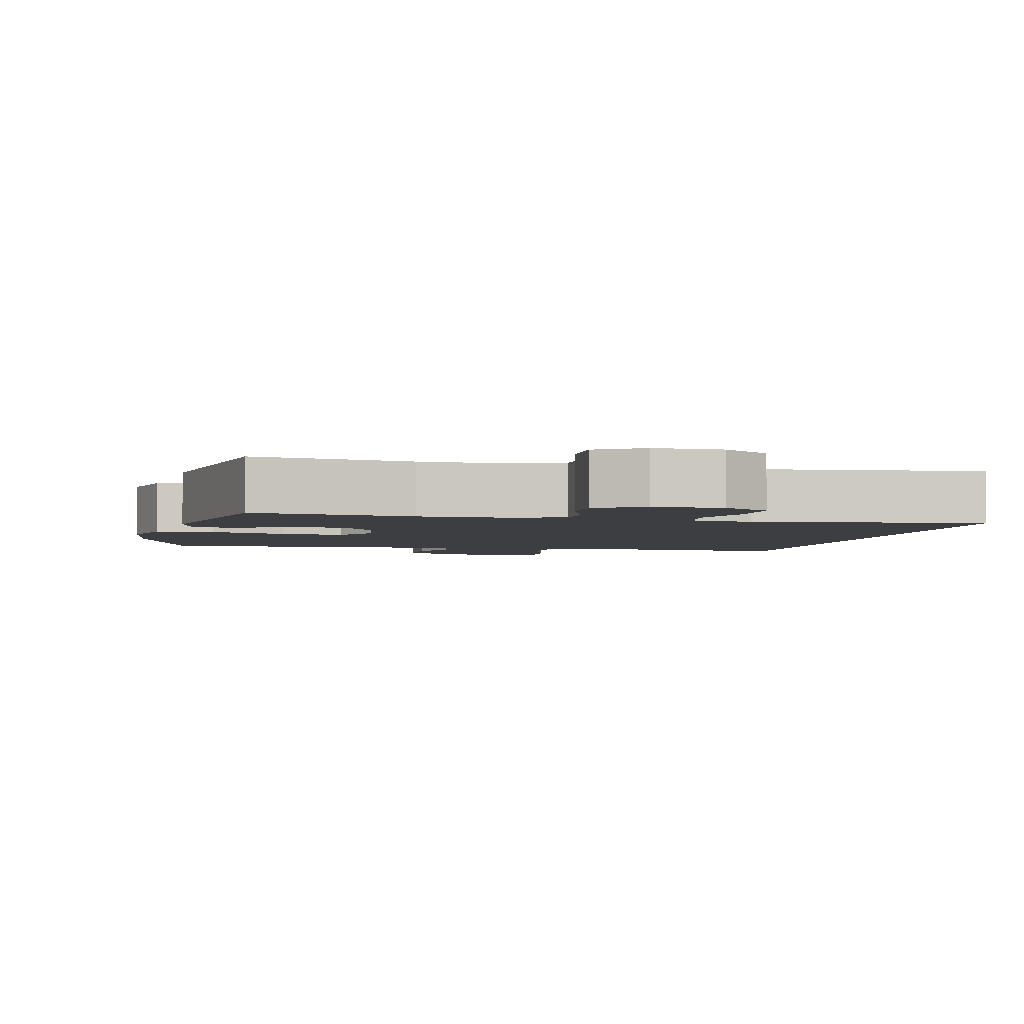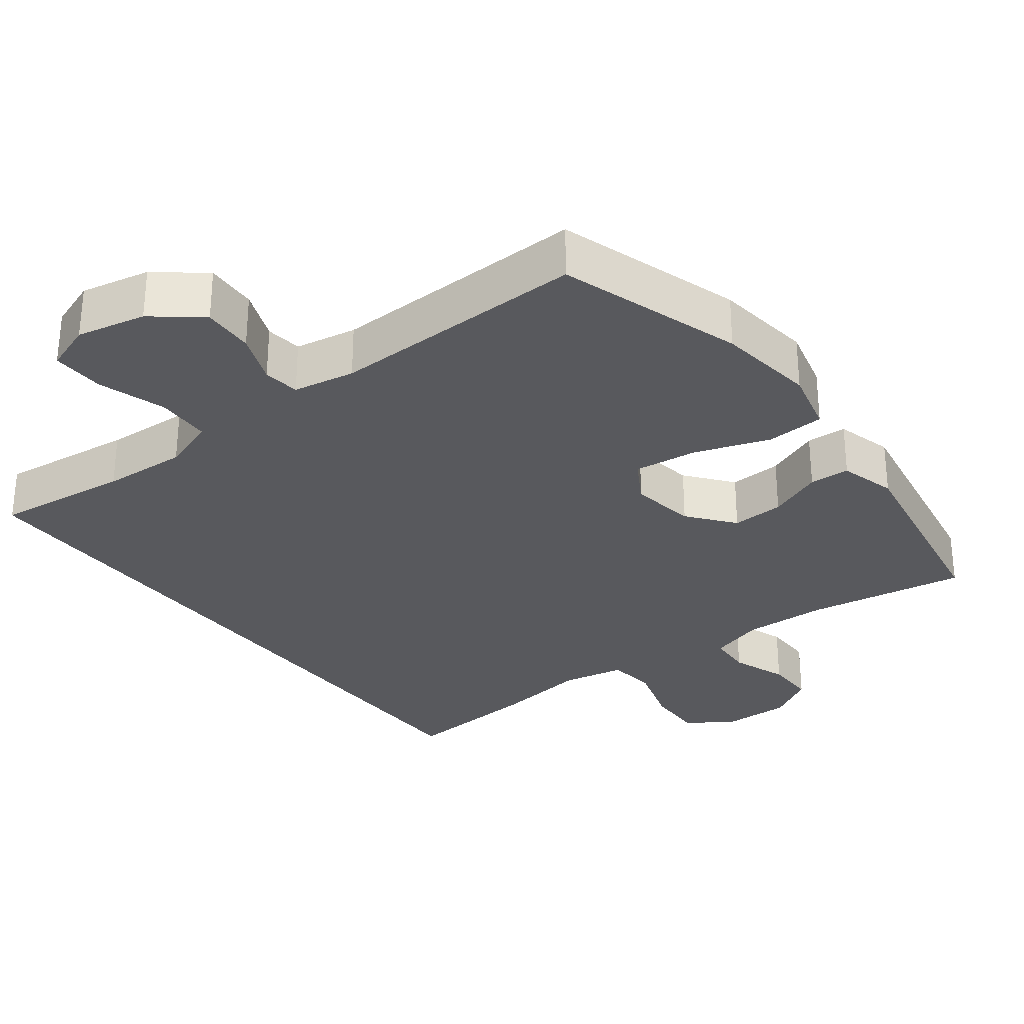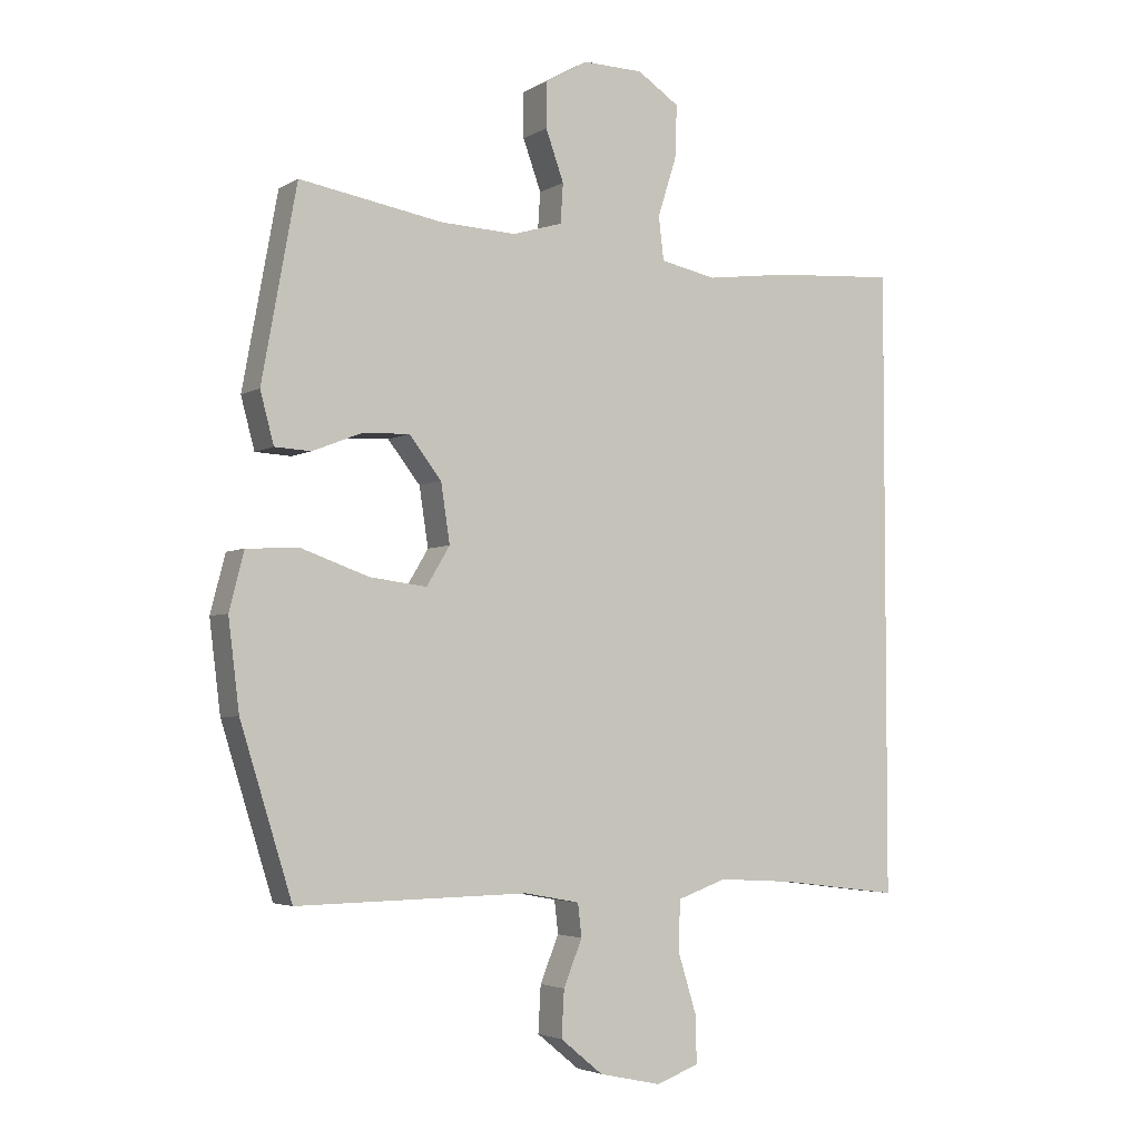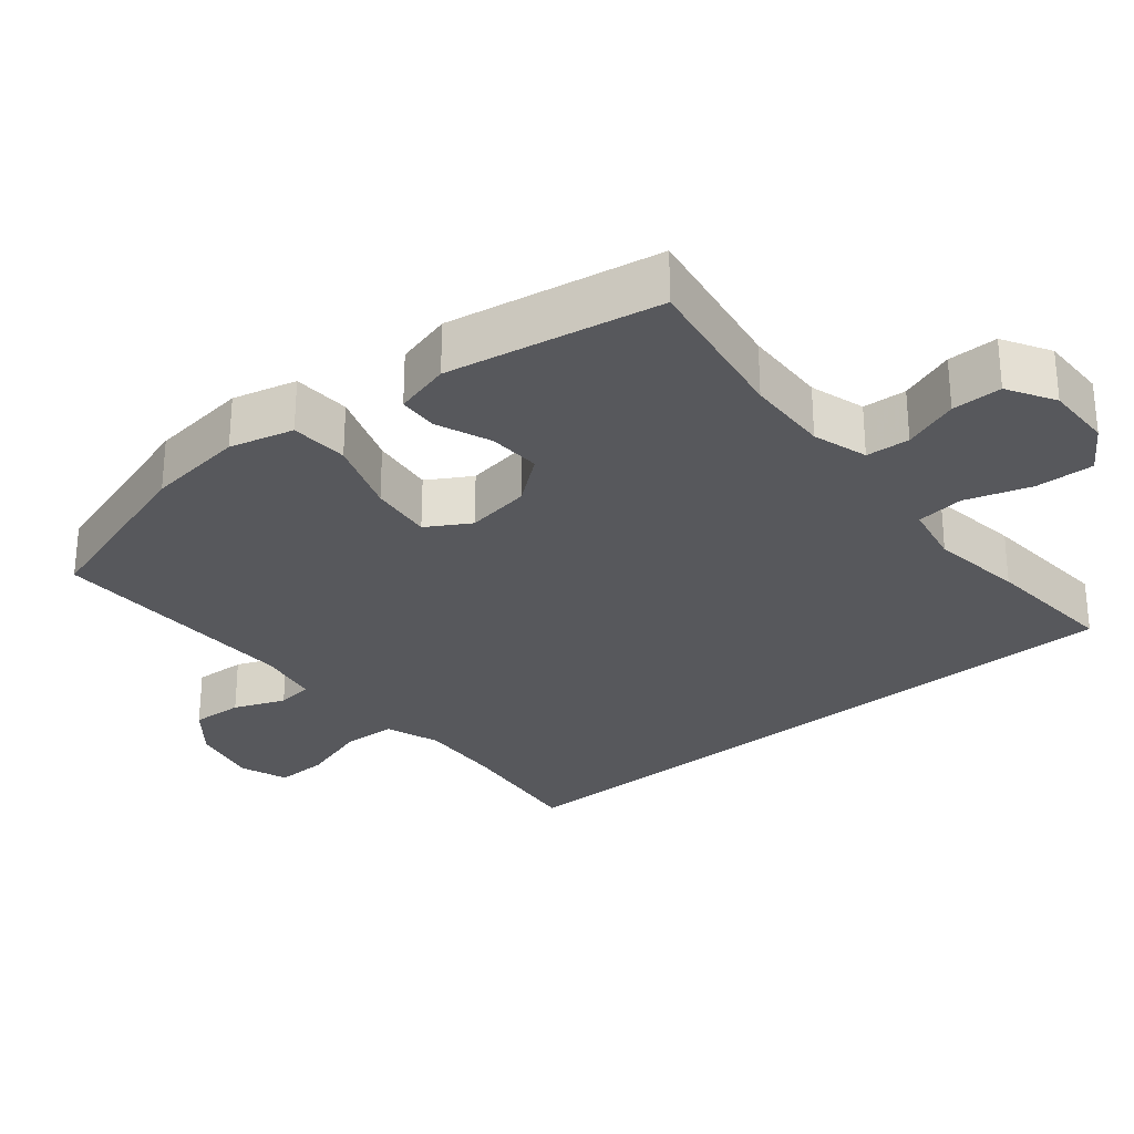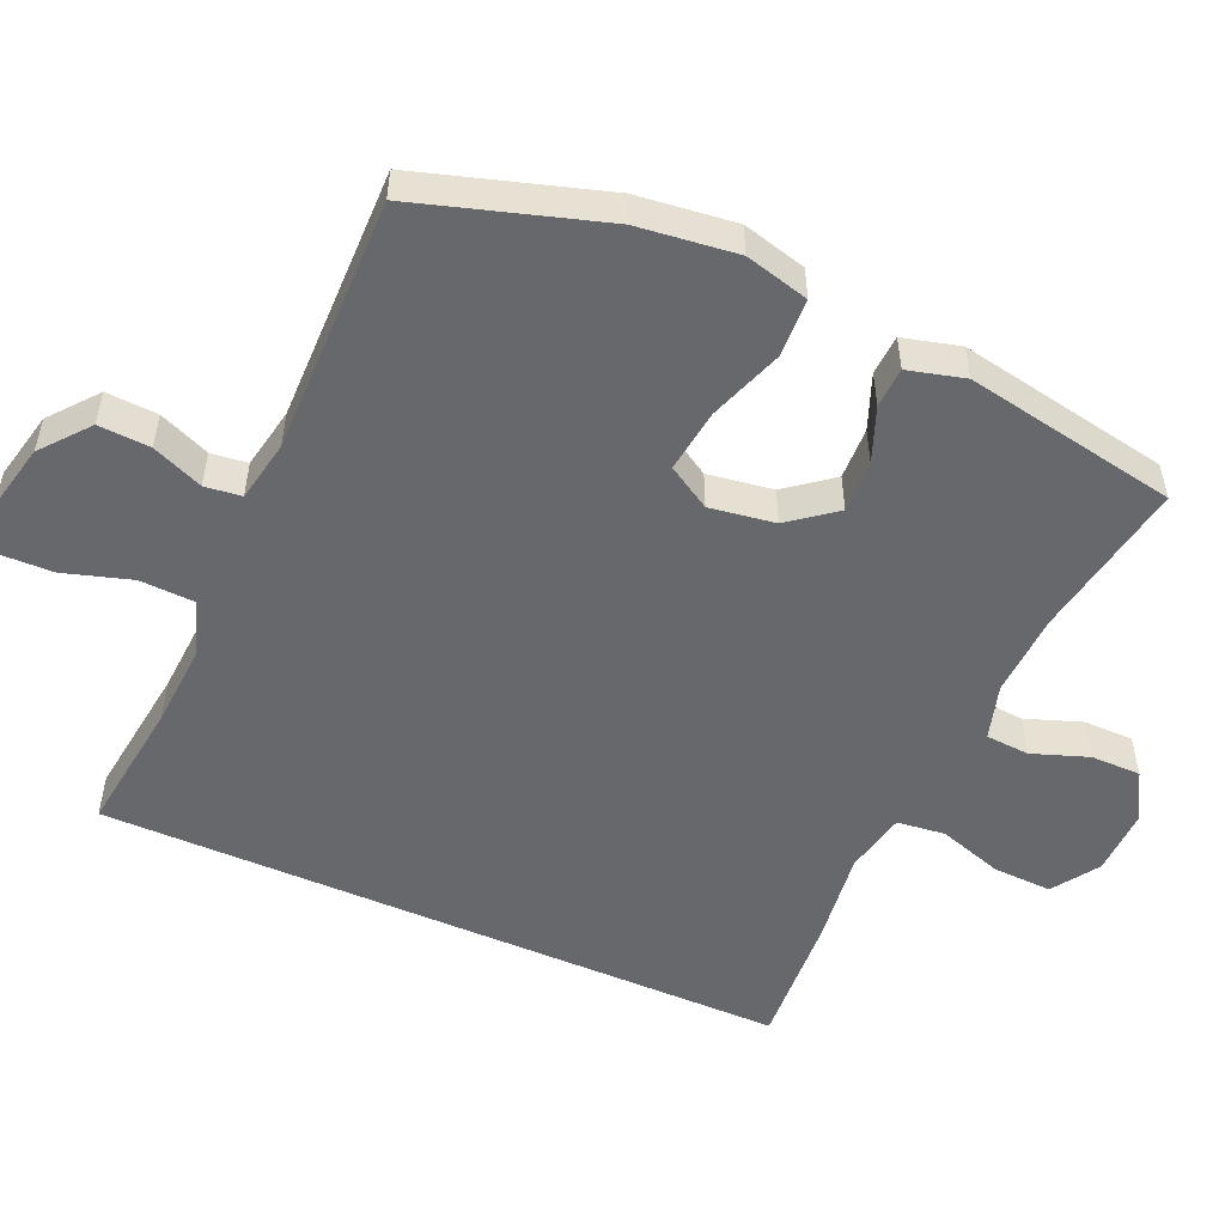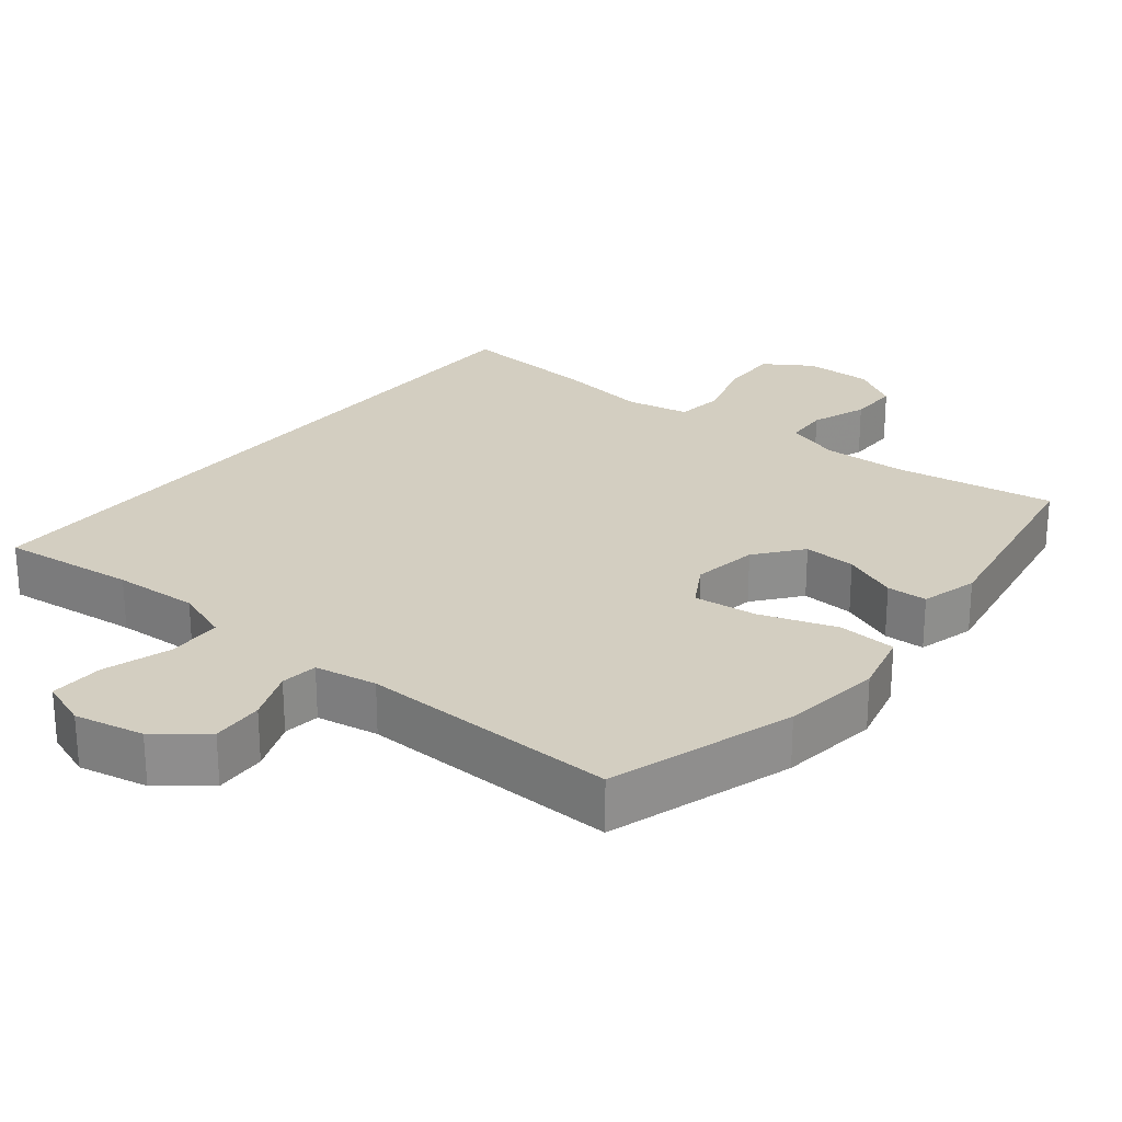
<metadata>
{"format":"obj","ext":"obj","renderer":"f3d","projection":"perspective","resolution":1024,"background":"white","views":[{"elev":-3.2,"azim":-12.1,"up":"+Y"},{"elev":-30.2,"azim":-142.3,"up":"+Y"},{"elev":-3.8,"azim":-29.4,"up":"+Z"},{"elev":-28.5,"azim":-50.2,"up":"+Y"},{"elev":-52.3,"azim":-113.9,"up":"+Y"},{"elev":25.3,"azim":-140.8,"up":"+Y"}]}
</metadata>
<code>
v 0.5 0.07 -0.514
v 0.313 0.07 -0.491
v 0.195 0.07 -0.484
v 0.119 0.07 -0.511
v 0.116 0.07 -0.587
v 0.145 0.07 -0.681
v 0.147 0.07 -0.755
v 0.08 0.07 -0.779
v -0.016 0.07 -0.758
v -0.082 0.07 -0.704
v -0.078 0.07 -0.632
v -0.049 0.07 -0.561
v -0.055 0.07 -0.51
v -0.141 0.07 -0.494
v -0.5 0.07 -0.5
v -0.58 0.07 -0.243
v -0.597 0.07 -0.105
v -0.574 0.07 -0.016
v -0.493 0.07 -0.012
v -0.388 0.07 -0.049
v -0.3 0.07 -0.06
v -0.264 0.07 0
v -0.278 0.07 0.091
v -0.328 0.07 0.155
v -0.401 0.07 0.152
v -0.477 0.07 0.122
v -0.533 0.07 0.125
v -0.554 0.07 0.204
v -0.5 0.07 0.5
v -0.278 0.07 0.462
v -0.161 0.07 0.457
v -0.084 0.07 0.48
v -0.08 0.07 0.541
v -0.108 0.07 0.619
v -0.108 0.07 0.689
v -0.042 0.07 0.727
v 0.052 0.07 0.725
v 0.117 0.07 0.682
v 0.114 0.07 0.6
v 0.085 0.07 0.509
v 0.093 0.07 0.442
v 0.18 0.07 0.424
v 0.31 0.07 0.441
v 0.5 0.07 0.454
v 0.5 0 -0.514
v 0.313 0 -0.491
v 0.195 0 -0.484
v 0.119 0 -0.511
v 0.116 0 -0.587
v 0.145 0 -0.681
v 0.147 0 -0.755
v 0.08 0 -0.779
v -0.016 0 -0.758
v -0.082 0 -0.704
v -0.078 0 -0.632
v -0.049 0 -0.561
v -0.055 0 -0.51
v -0.141 0 -0.494
v -0.5 0 -0.5
v -0.58 0 -0.243
v -0.597 0 -0.105
v -0.574 0 -0.016
v -0.493 0 -0.012
v -0.388 0 -0.049
v -0.3 0 -0.06
v -0.264 0 0
v -0.278 0 0.091
v -0.328 0 0.155
v -0.401 0 0.152
v -0.477 0 0.122
v -0.533 0 0.125
v -0.554 0 0.204
v -0.5 0 0.5
v -0.278 0 0.462
v -0.161 0 0.457
v -0.084 0 0.48
v -0.08 0 0.541
v -0.108 0 0.619
v -0.108 0 0.689
v -0.042 0 0.727
v 0.052 0 0.725
v 0.117 0 0.682
v 0.114 0 0.6
v 0.085 0 0.509
v 0.093 0 0.442
v 0.18 0 0.424
v 0.31 0 0.441
v 0.5 0 0.454
f 42 43 44 1
f 41 42 1 2
f 37 38 39 40
f 37 40 41
f 36 37 41
f 33 34 35 36
f 32 33 36 41
f 31 32 41 2
f 27 28 29 30
f 25 26 27 30
f 24 25 30 31
f 23 24 31 2
f 17 18 19 20
f 17 20 21
f 14 15 16 17
f 13 14 17 21
f 9 10 11 12
f 9 12 13
f 8 9 13
f 5 6 7 8
f 4 5 8 13
f 3 4 13 21
f 22 23 2 3
f 3 21 22
f 45 88 87 86
f 46 45 86 85
f 84 83 82 81
f 85 84 81
f 85 81 80
f 80 79 78 77
f 85 80 77 76
f 46 85 76 75
f 74 73 72 71
f 74 71 70 69
f 75 74 69 68
f 46 75 68 67
f 64 63 62 61
f 65 64 61
f 61 60 59 58
f 65 61 58 57
f 56 55 54 53
f 57 56 53
f 57 53 52
f 52 51 50 49
f 57 52 49 48
f 65 57 48 47
f 47 46 67 66
f 66 65 47
f 1 45 46 2
f 2 46 47 3
f 3 47 48 4
f 4 48 49 5
f 5 49 50 6
f 6 50 51 7
f 7 51 52 8
f 8 52 53 9
f 9 53 54 10
f 10 54 55 11
f 11 55 56 12
f 12 56 57 13
f 13 57 58 14
f 14 58 59 15
f 15 59 60 16
f 16 60 61 17
f 17 61 62 18
f 18 62 63 19
f 19 63 64 20
f 20 64 65 21
f 21 65 66 22
f 22 66 67 23
f 23 67 68 24
f 24 68 69 25
f 25 69 70 26
f 26 70 71 27
f 27 71 72 28
f 28 72 73 29
f 29 73 74 30
f 30 74 75 31
f 31 75 76 32
f 32 76 77 33
f 33 77 78 34
f 34 78 79 35
f 35 79 80 36
f 36 80 81 37
f 37 81 82 38
f 38 82 83 39
f 39 83 84 40
f 40 84 85 41
f 41 85 86 42
f 42 86 87 43
f 43 87 88 44
f 44 88 45 1

</code>
